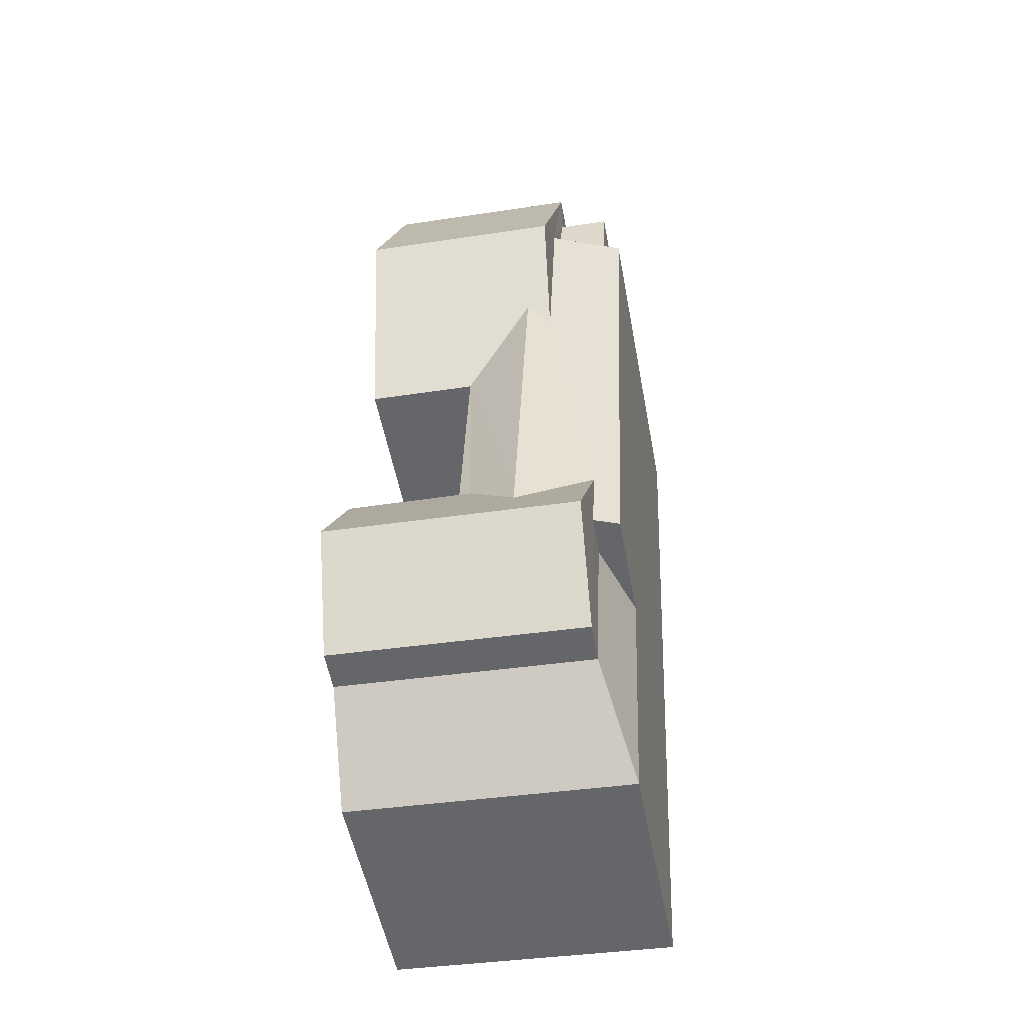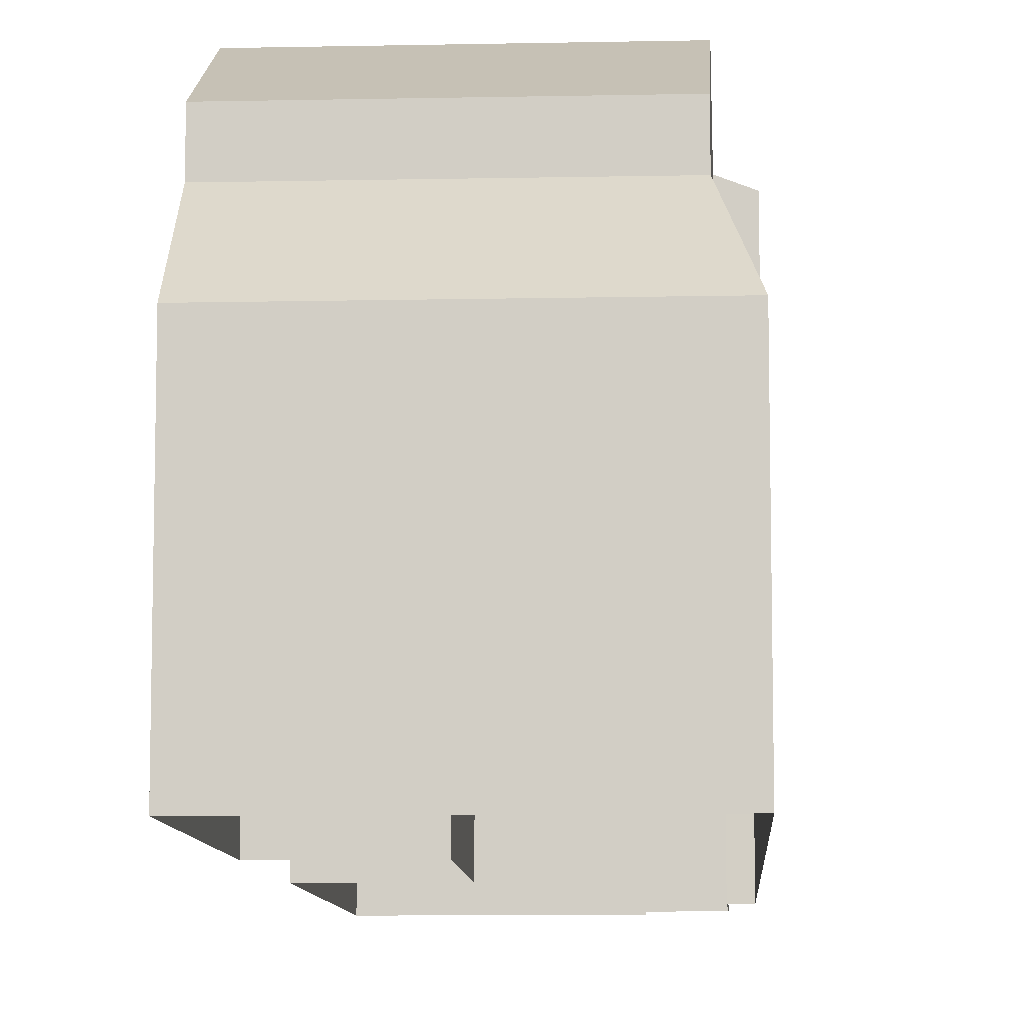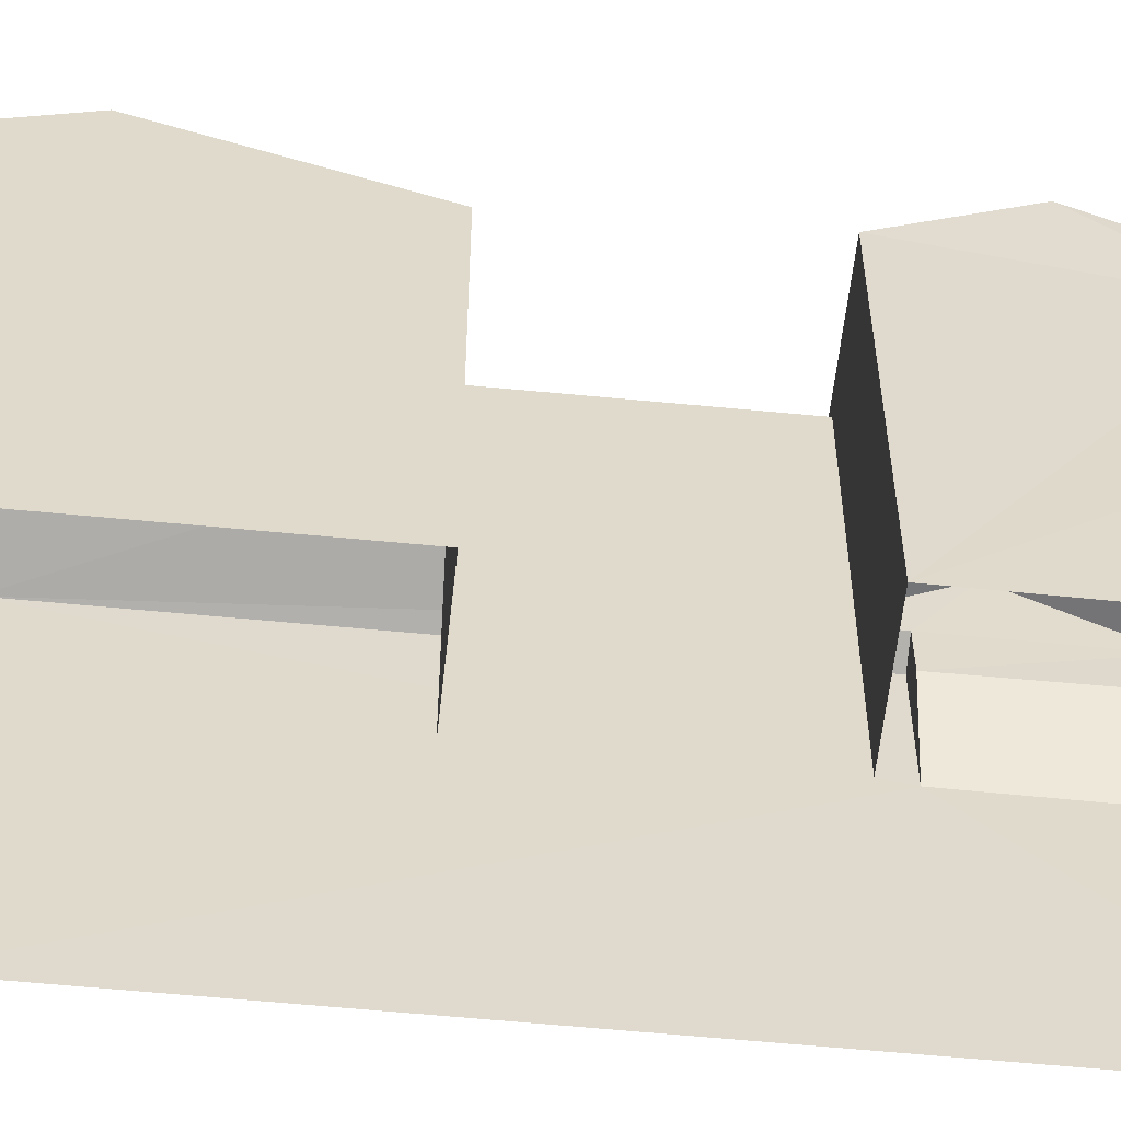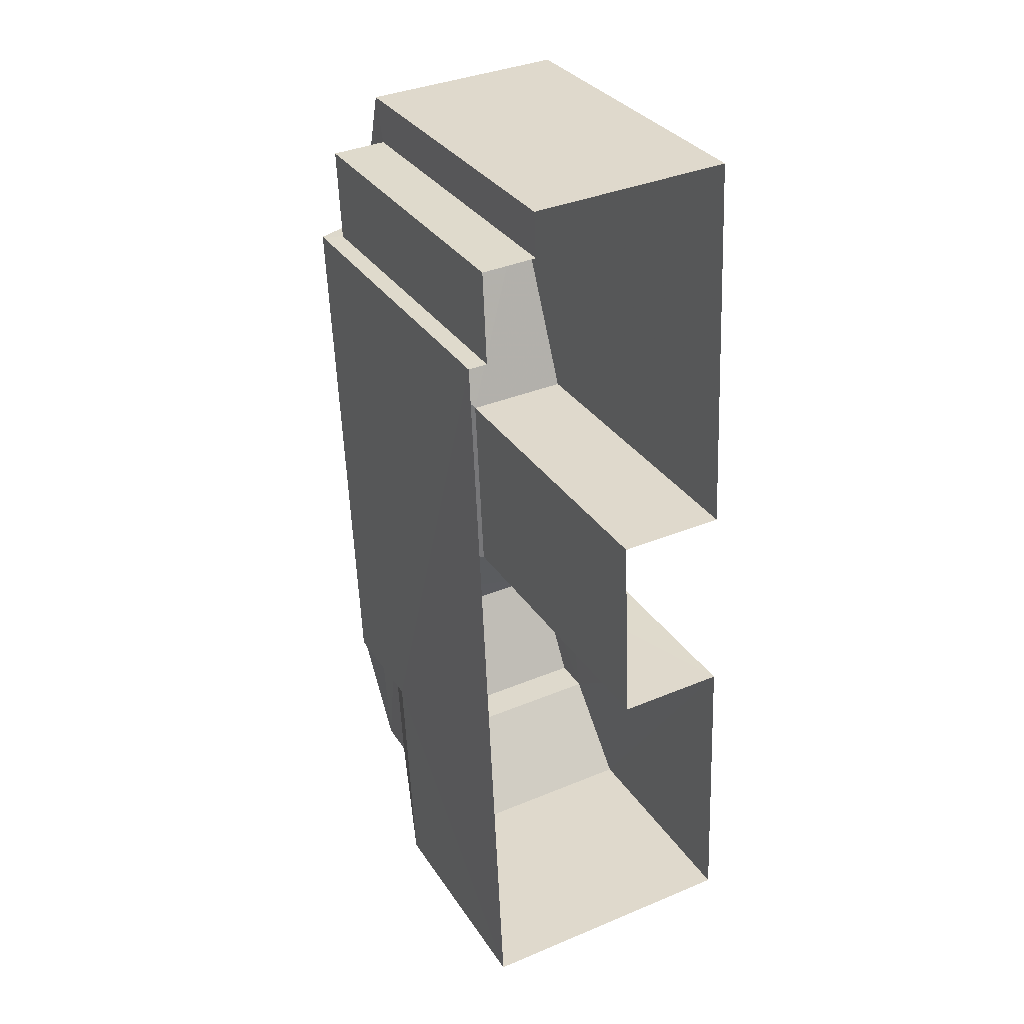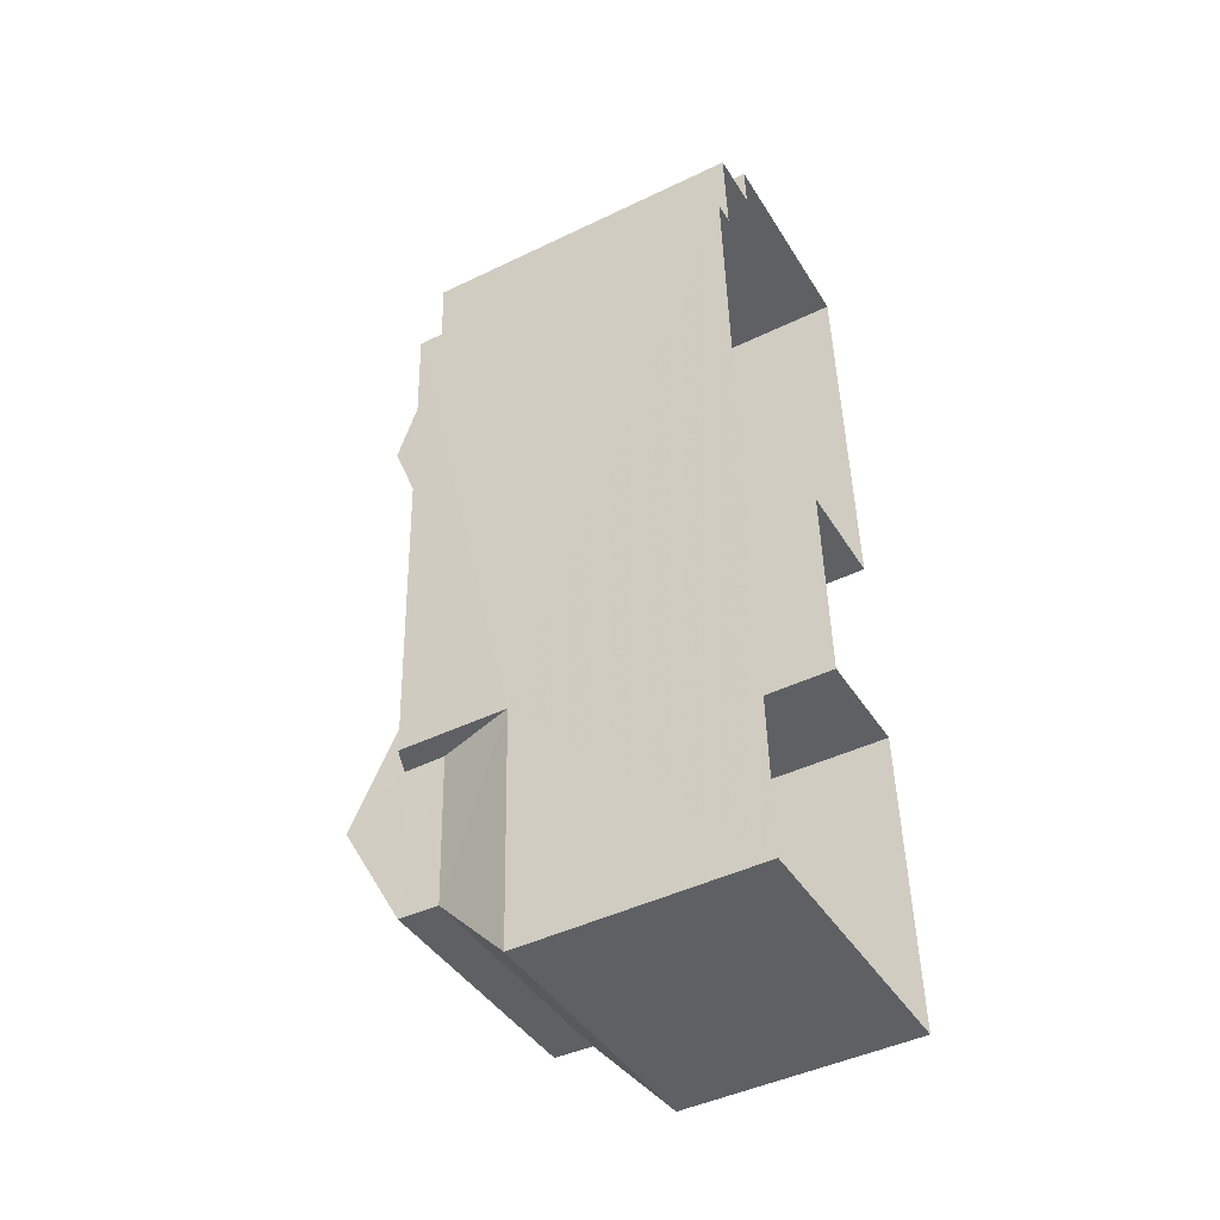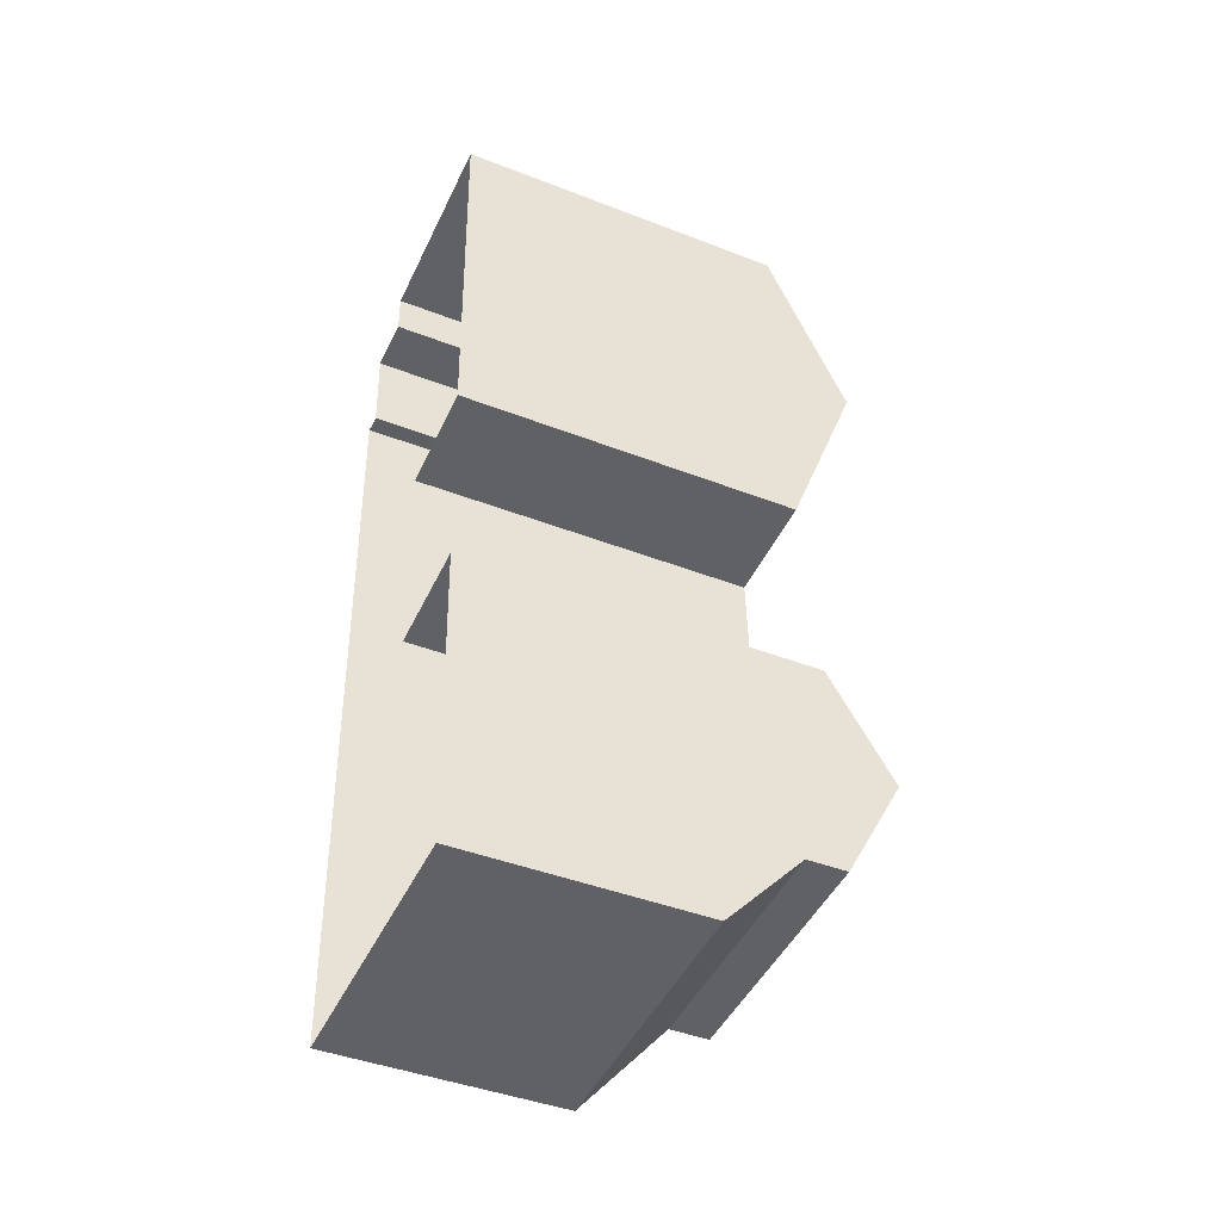
<metadata>
{"format":"obj","ext":"obj","renderer":"f3d","projection":"perspective","resolution":1024,"background":"white","views":[{"elev":-52.4,"azim":10.5,"up":"+Y"},{"elev":-9.2,"azim":0.7,"up":"+Z"},{"elev":-57.7,"azim":-98.4,"up":"+Z"},{"elev":31.9,"azim":152.1,"up":"+Y"},{"elev":-44.9,"azim":119.3,"up":"+Y"},{"elev":-43.5,"azim":-114.5,"up":"+Y"}]}
</metadata>
<code>
v -3.738e+05 -1.046e+05 23.69
v -3.738e+05 -1.046e+05 23.69
v -3.738e+05 -1.046e+05 23.69
v -3.738e+05 -1.046e+05 23.69
v -3.738e+05 -1.046e+05 23.69
v -3.738e+05 -1.046e+05 23.69
v -3.738e+05 -1.046e+05 23.69
v -3.738e+05 -1.046e+05 23.69
v -3.738e+05 -1.046e+05 23.69
v -3.738e+05 -1.046e+05 23.69
v -3.738e+05 -1.046e+05 23.69
v -3.738e+05 -1.046e+05 23.69
v -3.738e+05 -1.046e+05 31.71
v -3.738e+05 -1.046e+05 31.14
v -3.738e+05 -1.046e+05 32.41
v -3.738e+05 -1.046e+05 31.16
v -3.738e+05 -1.046e+05 32.41
v -3.738e+05 -1.046e+05 31.14
v -3.738e+05 -1.046e+05 31.14
v -3.738e+05 -1.046e+05 31.14
v -3.738e+05 -1.046e+05 30.96
v -3.738e+05 -1.046e+05 31.71
v -3.738e+05 -1.046e+05 32.57
v -3.738e+05 -1.046e+05 31.52
v -3.738e+05 -1.046e+05 32.57
v -3.738e+05 -1.046e+05 30.96
v -3.738e+05 -1.046e+05 30.29
v -3.738e+05 -1.046e+05 28.62
v -3.738e+05 -1.046e+05 28.62
v -3.738e+05 -1.046e+05 30.29
v -3.738e+05 -1.046e+05 31.16
v -3.738e+05 -1.046e+05 30.96
v -3.738e+05 -1.046e+05 30.96
v -3.738e+05 -1.046e+05 31.52
v -3.738e+05 -1.046e+05 28.62
v -3.738e+05 -1.046e+05 30.29
v -3.738e+05 -1.046e+05 30.96
v -3.738e+05 -1.046e+05 30.72
v -3.738e+05 -1.046e+05 30.72
v -3.738e+05 -1.046e+05 30.72
v -3.738e+05 -1.046e+05 30.72
v -3.738e+05 -1.046e+05 30.96
v -3.738e+05 -1.046e+05 30.96
f 1 2 3
f 4 1 5
f 6 7 8
f 3 6 9
f 8 7 10
f 9 11 5
f 8 10 12
f 9 6 8
f 3 5 1
f 3 9 5
f 13 14 15
f 16 13 17
f 14 18 15
f 13 15 17
f 19 20 17
f 15 19 17
f 21 22 23
f 24 25 22
f 21 23 26
f 22 25 23
f 27 28 29
f 27 30 28
f 31 32 16
f 13 16 24
f 22 13 24
f 16 32 33
f 24 33 34
f 24 16 33
f 35 36 27
f 29 35 27
f 22 21 13
f 37 14 21
f 21 14 13
f 38 39 40
f 41 38 40
f 23 42 43
f 23 25 42
f 43 5 23
f 5 11 23
f 11 26 23
f 32 31 36
f 35 32 36
f 28 10 7
f 29 28 7
f 30 27 20
f 19 30 20
f 37 18 14
f 8 12 37
f 12 18 37
f 3 2 40
f 39 3 40
f 36 31 20
f 16 17 31
f 36 20 27
f 31 17 20
f 1 40 2
f 1 41 40
f 33 35 6
f 6 35 7
f 33 32 35
f 7 35 29
f 6 3 39
f 6 39 33
f 39 34 33
f 39 38 34
f 43 4 5
f 43 42 4
f 28 12 10
f 30 18 12
f 15 18 30
f 19 15 30
f 12 28 30
f 24 34 25
f 1 4 41
f 34 38 41
f 34 42 25
f 41 4 42
f 34 41 42
f 9 21 26
f 11 9 26
f 9 37 21
f 9 8 37

</code>
